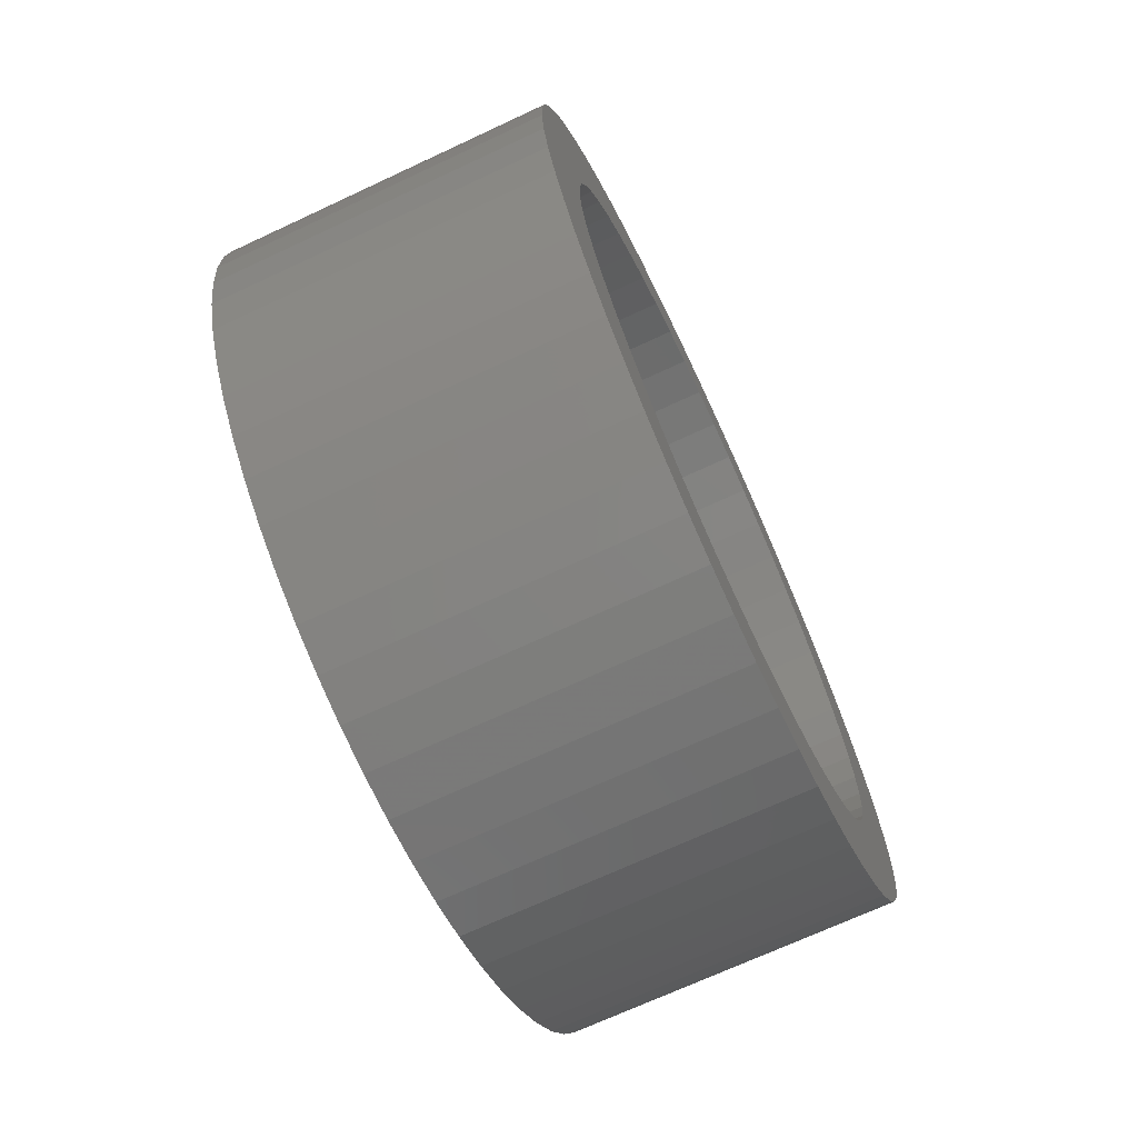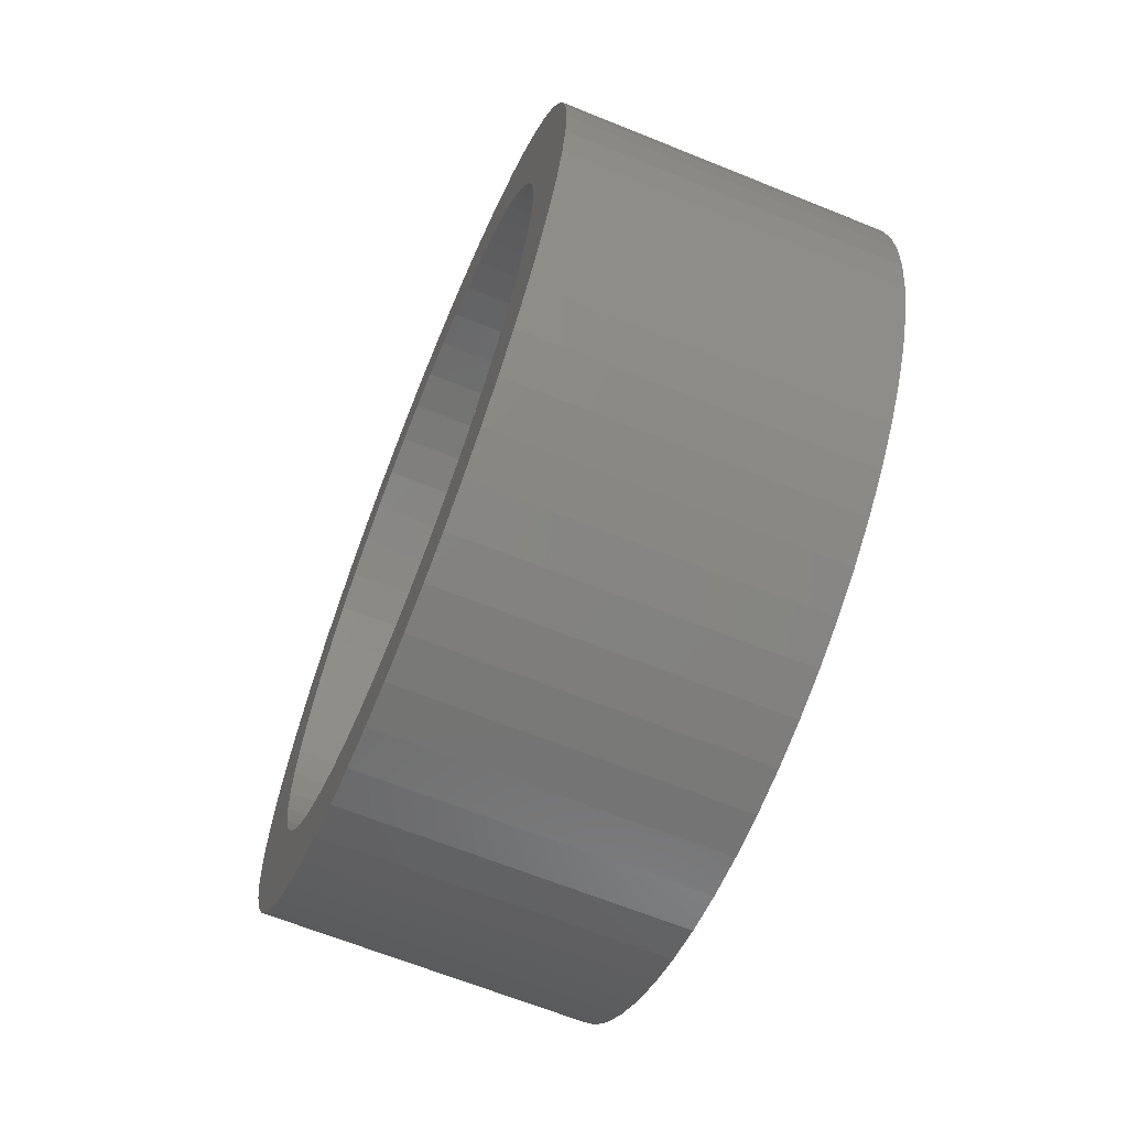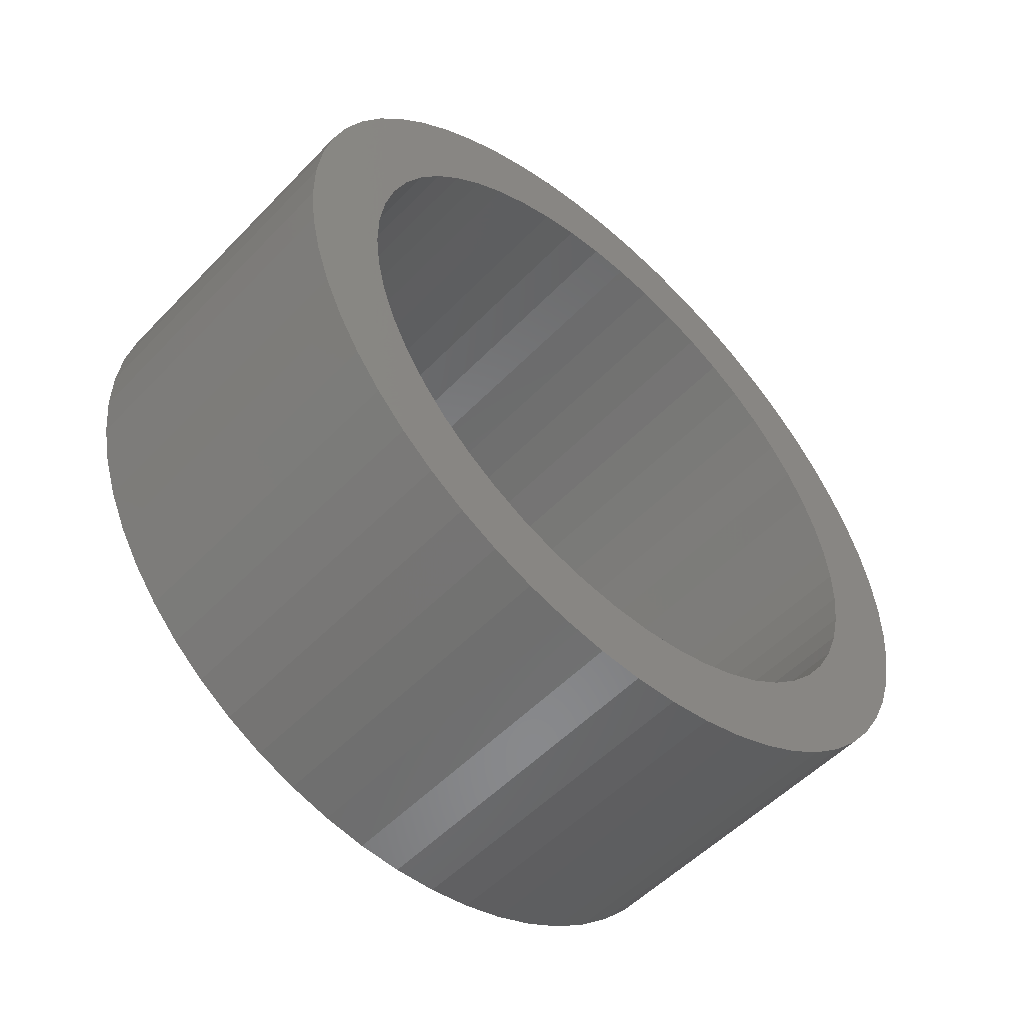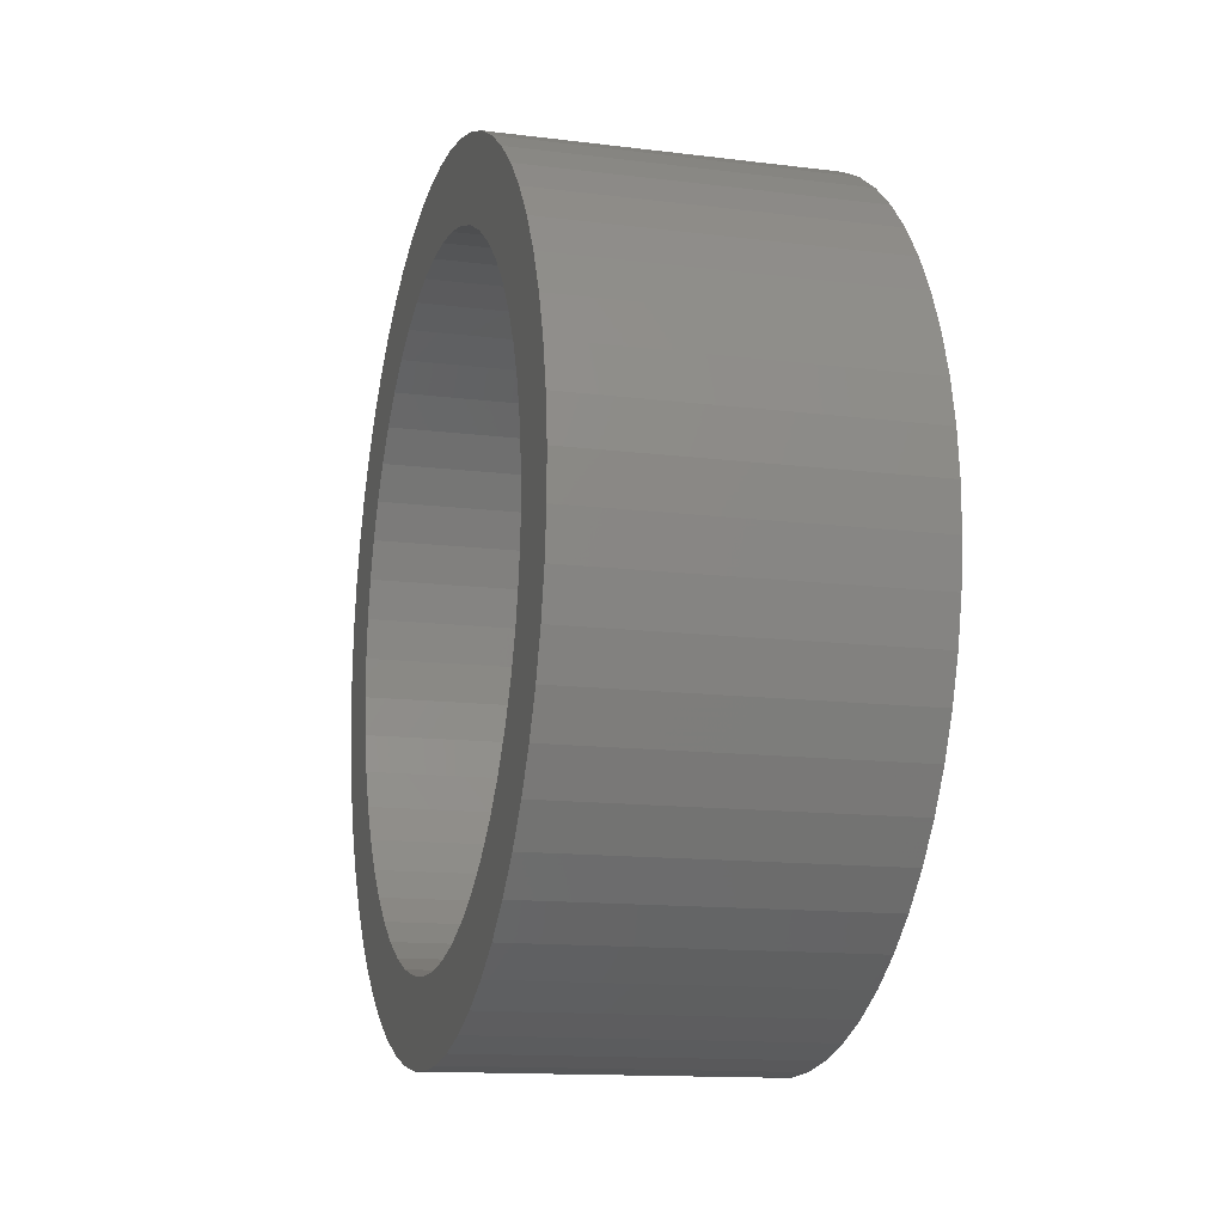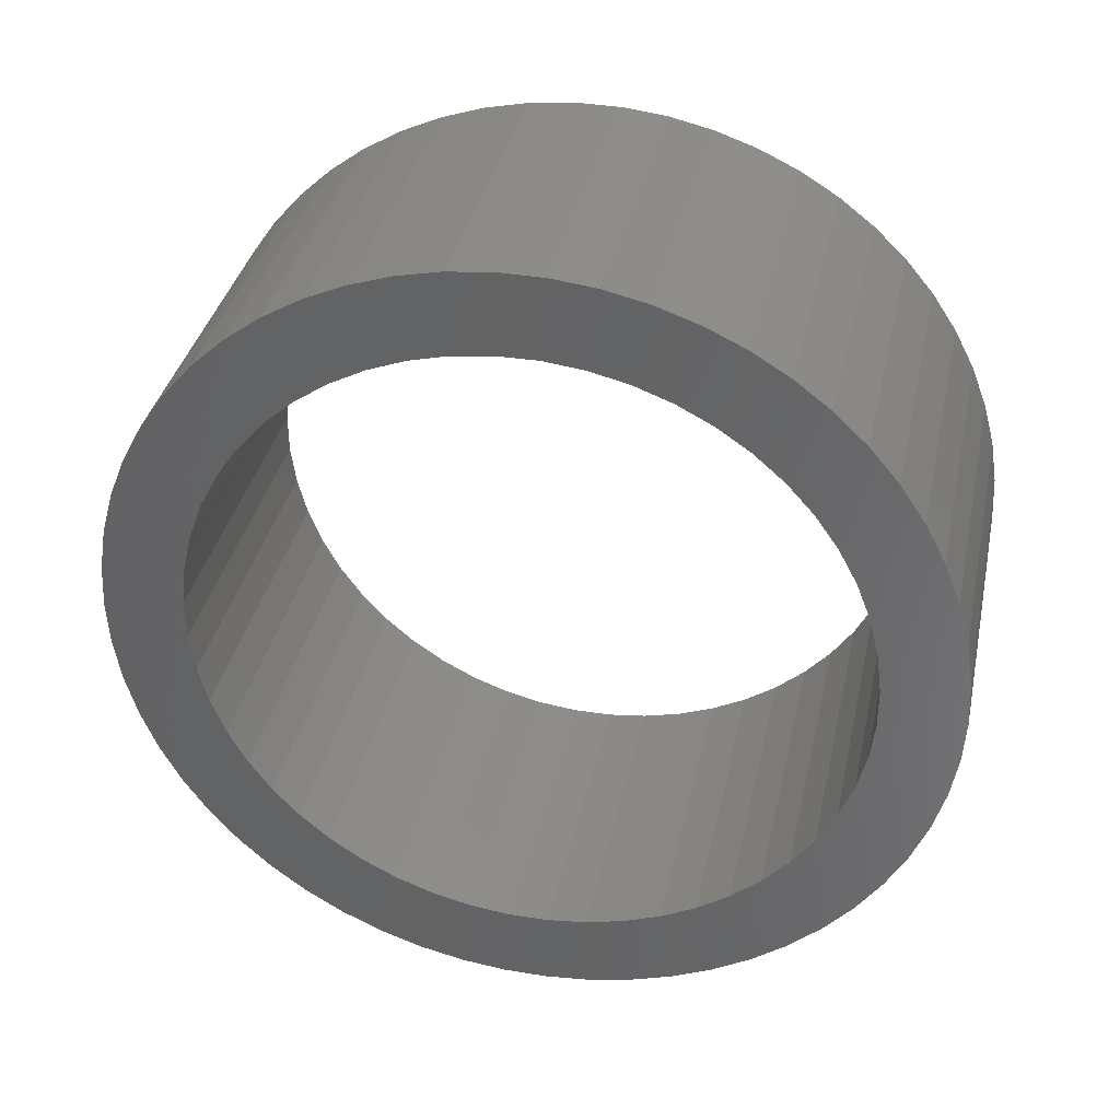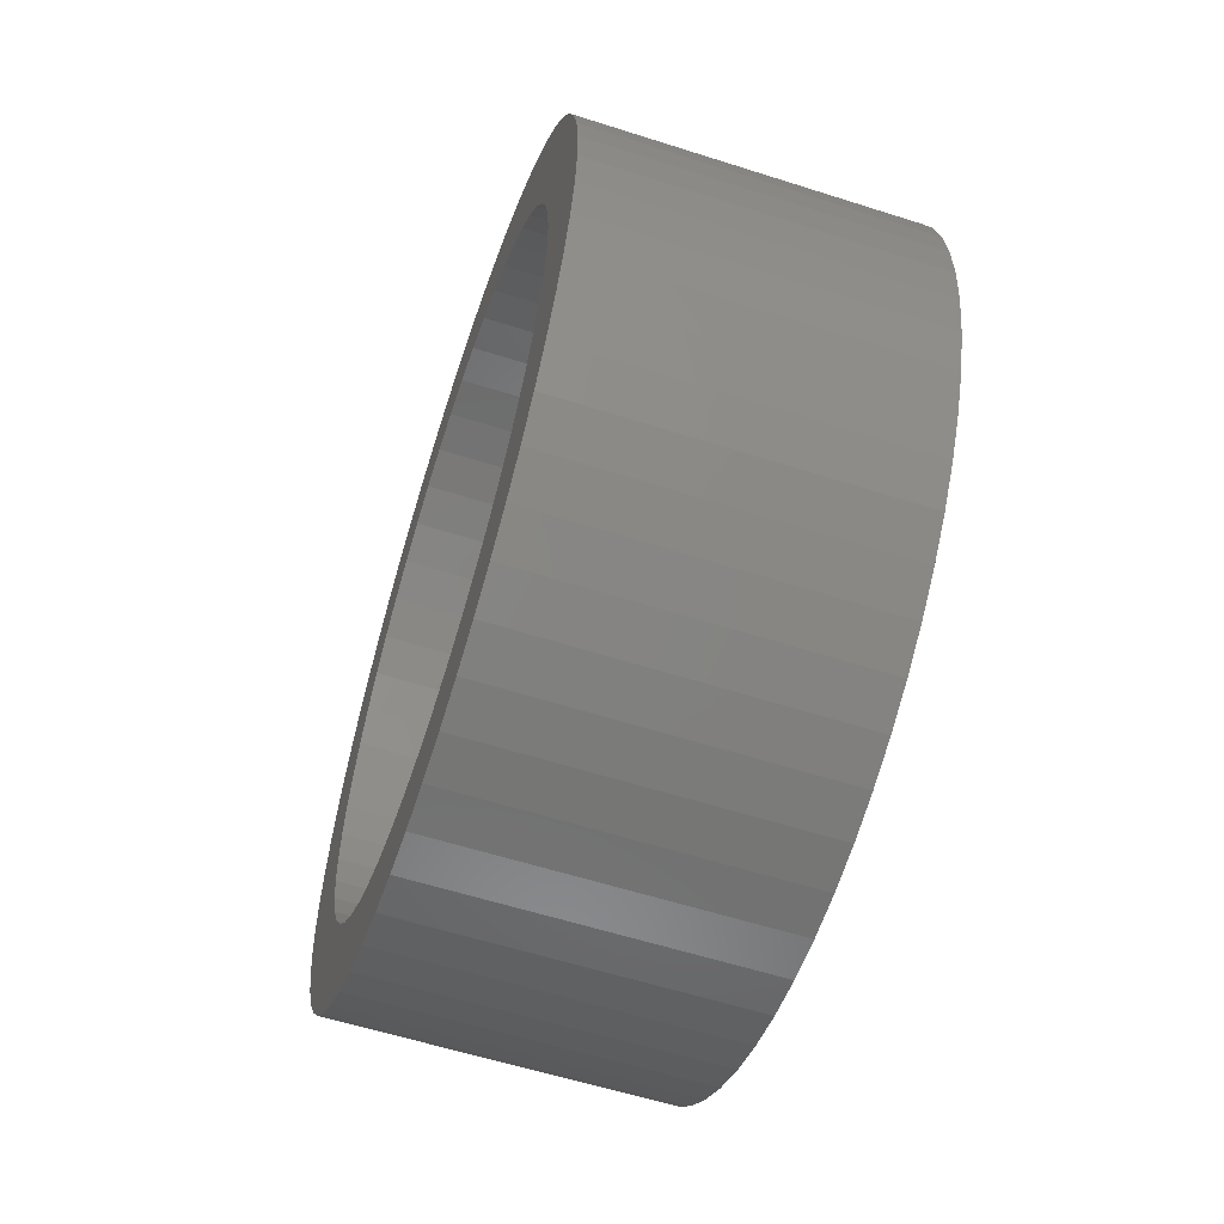
<metadata>
{"format":"stl","ext":"stl","renderer":"f3d","projection":"perspective","resolution":1024,"background":"white","views":[{"elev":-70.3,"azim":-155.0,"up":"+Z"},{"elev":-65.8,"azim":157.9,"up":"+Y"},{"elev":-53.5,"azim":-132.6,"up":"+Z"},{"elev":-13.6,"azim":164.4,"up":"+Z"},{"elev":36.3,"azim":102.0,"up":"+Y"},{"elev":-59.1,"azim":-18.2,"up":"+Z"}]}
</metadata>
<code>
# stl→obj: 220 verts, 440 faces
v 1.673 14.41 6.283
v 1.673 14.36 6.244
v 1.673 14.42 6.254
v 1.673 14.37 6.213
v 1.673 14.43 6.227
v 1.673 14.39 6.184
v 1.673 14.45 6.203
v 1.673 14.41 6.157
v 1.673 14.47 6.18
v 1.673 14.43 6.133
v 1.673 14.49 6.16
v 1.673 14.46 6.111
v 1.673 14.52 6.143
v 1.673 14.49 6.092
v 1.673 14.55 6.129
v 1.673 14.52 6.076
v 1.673 14.57 6.118
v 1.673 14.55 6.063
v 1.673 14.6 6.111
v 1.673 14.58 6.054
v 1.673 14.61 6.048
v 1.673 14.63 6.108
v 1.673 14.65 6.046
v 1.673 14.66 6.108
v 1.673 14.68 6.048
v 1.673 14.69 6.112
v 1.673 14.71 6.053
v 1.673 14.72 6.119
v 1.673 14.75 6.062
v 1.673 14.75 6.13
v 1.673 14.78 6.074
v 1.673 14.78 6.144
v 1.673 14.81 6.09
v 1.673 14.8 6.162
v 1.673 14.84 6.109
v 1.673 14.83 6.182
v 1.673 14.86 6.131
v 1.673 14.85 6.205
v 1.673 14.45 6.512
v 1.673 14.39 6.535
v 1.673 14.43 6.487
v 1.673 14.37 6.506
v 1.673 14.42 6.46
v 1.673 14.36 6.476
v 1.673 14.41 6.432
v 1.673 14.35 6.444
v 1.673 14.4 6.402
v 1.673 14.34 6.411
v 1.673 14.4 6.372
v 1.673 14.34 6.377
v 1.673 14.4 6.342
v 1.673 14.34 6.343
v 1.673 14.4 6.312
v 1.673 14.34 6.309
v 1.673 14.35 6.276
v 1.673 14.69 6.606
v 1.673 14.68 6.669
v 1.673 14.66 6.609
v 1.673 14.65 6.671
v 1.673 14.63 6.609
v 1.673 14.62 6.669
v 1.673 14.6 6.605
v 1.673 14.58 6.664
v 1.673 14.57 6.598
v 1.673 14.55 6.655
v 1.673 14.54 6.587
v 1.673 14.52 6.643
v 1.673 14.52 6.573
v 1.673 14.49 6.627
v 1.673 14.49 6.555
v 1.673 14.46 6.608
v 1.673 14.47 6.535
v 1.673 14.43 6.586
v 1.673 14.41 6.562
v 1.673 14.88 6.155
v 1.673 14.91 6.182
v 1.673 14.86 6.23
v 1.673 14.92 6.211
v 1.673 14.88 6.257
v 1.673 14.94 6.241
v 1.673 14.89 6.285
v 1.673 14.95 6.273
v 1.673 14.89 6.315
v 1.673 14.96 6.307
v 1.673 14.9 6.345
v 1.673 14.96 6.34
v 1.673 14.9 6.375
v 1.673 14.96 6.374
v 1.673 14.89 6.405
v 1.673 14.96 6.408
v 1.673 14.89 6.435
v 1.673 14.95 6.441
v 1.673 14.94 6.473
v 1.673 14.88 6.463
v 1.673 14.92 6.504
v 1.673 14.86 6.49
v 1.673 14.91 6.533
v 1.673 14.84 6.514
v 1.673 14.89 6.56
v 1.673 14.82 6.537
v 1.673 14.86 6.584
v 1.673 14.8 6.557
v 1.673 14.84 6.606
v 1.673 14.78 6.574
v 1.673 14.81 6.626
v 1.673 14.75 6.588
v 1.673 14.78 6.642
v 1.673 14.72 6.599
v 1.673 14.75 6.654
v 1.673 14.72 6.663
v 1.423 14.43 6.487
v 1.423 14.39 6.535
v 1.423 14.45 6.512
v 1.423 14.41 6.562
v 1.423 14.47 6.535
v 1.423 14.43 6.586
v 1.423 14.49 6.555
v 1.423 14.46 6.608
v 1.423 14.52 6.573
v 1.423 14.49 6.627
v 1.423 14.54 6.587
v 1.423 14.52 6.643
v 1.423 14.57 6.598
v 1.423 14.55 6.655
v 1.423 14.6 6.605
v 1.423 14.58 6.664
v 1.423 14.63 6.609
v 1.423 14.62 6.669
v 1.423 14.66 6.609
v 1.423 14.88 6.463
v 1.423 14.94 6.473
v 1.423 14.89 6.435
v 1.423 14.95 6.441
v 1.423 14.89 6.405
v 1.423 14.96 6.408
v 1.423 14.9 6.375
v 1.423 14.96 6.374
v 1.423 14.9 6.345
v 1.423 14.96 6.34
v 1.423 14.89 6.315
v 1.423 14.96 6.307
v 1.423 14.89 6.285
v 1.423 14.95 6.273
v 1.423 14.88 6.257
v 1.423 14.94 6.241
v 1.423 14.86 6.23
v 1.423 14.42 6.254
v 1.423 14.36 6.244
v 1.423 14.41 6.283
v 1.423 14.35 6.276
v 1.423 14.4 6.312
v 1.423 14.34 6.309
v 1.423 14.4 6.342
v 1.423 14.34 6.343
v 1.423 14.4 6.372
v 1.423 14.34 6.377
v 1.423 14.4 6.402
v 1.423 14.34 6.411
v 1.423 14.41 6.432
v 1.423 14.35 6.444
v 1.423 14.42 6.46
v 1.423 14.36 6.476
v 1.423 14.37 6.506
v 1.423 14.65 6.671
v 1.423 14.68 6.669
v 1.423 14.69 6.606
v 1.423 14.72 6.663
v 1.423 14.72 6.599
v 1.423 14.75 6.654
v 1.423 14.75 6.588
v 1.423 14.78 6.642
v 1.423 14.78 6.574
v 1.423 14.81 6.626
v 1.423 14.8 6.557
v 1.423 14.84 6.606
v 1.423 14.82 6.537
v 1.423 14.86 6.584
v 1.423 14.84 6.514
v 1.423 14.89 6.56
v 1.423 14.86 6.49
v 1.423 14.91 6.533
v 1.423 14.92 6.504
v 1.423 14.63 6.108
v 1.423 14.61 6.048
v 1.423 14.6 6.111
v 1.423 14.58 6.054
v 1.423 14.57 6.118
v 1.423 14.55 6.063
v 1.423 14.55 6.129
v 1.423 14.52 6.076
v 1.423 14.52 6.143
v 1.423 14.49 6.092
v 1.423 14.49 6.16
v 1.423 14.46 6.111
v 1.423 14.47 6.18
v 1.423 14.43 6.133
v 1.423 14.45 6.203
v 1.423 14.41 6.157
v 1.423 14.43 6.227
v 1.423 14.39 6.184
v 1.423 14.37 6.213
v 1.423 14.92 6.211
v 1.423 14.91 6.182
v 1.423 14.85 6.205
v 1.423 14.88 6.155
v 1.423 14.83 6.182
v 1.423 14.86 6.131
v 1.423 14.8 6.162
v 1.423 14.84 6.109
v 1.423 14.78 6.144
v 1.423 14.81 6.09
v 1.423 14.75 6.13
v 1.423 14.78 6.074
v 1.423 14.72 6.119
v 1.423 14.75 6.062
v 1.423 14.69 6.112
v 1.423 14.71 6.053
v 1.423 14.66 6.108
v 1.423 14.68 6.048
v 1.423 14.65 6.046
f 1 2 3
f 3 2 4
f 3 4 5
f 5 4 6
f 5 6 7
f 7 6 8
f 7 8 9
f 9 8 10
f 9 10 11
f 11 10 12
f 11 12 13
f 13 12 14
f 13 14 15
f 15 14 16
f 15 16 17
f 17 16 18
f 17 18 19
f 18 20 19
f 19 20 21
f 19 21 22
f 22 21 23
f 22 23 24
f 24 23 25
f 24 25 26
f 26 25 27
f 26 27 28
f 28 27 29
f 28 29 30
f 30 29 31
f 30 31 32
f 32 31 33
f 32 33 34
f 34 33 35
f 34 35 36
f 36 35 37
f 36 37 38
f 39 40 41
f 41 40 42
f 41 42 43
f 43 42 44
f 43 44 45
f 45 44 46
f 45 46 47
f 47 46 48
f 47 48 49
f 49 48 50
f 49 50 51
f 51 50 52
f 51 52 53
f 53 52 54
f 53 54 1
f 1 54 55
f 1 55 2
f 56 57 58
f 58 57 59
f 58 59 60
f 60 59 61
f 60 61 62
f 62 61 63
f 62 63 64
f 64 63 65
f 64 65 66
f 66 65 67
f 66 67 68
f 68 67 69
f 68 69 70
f 70 69 71
f 70 71 72
f 72 71 73
f 72 73 39
f 39 73 74
f 39 74 40
f 37 75 38
f 38 75 76
f 38 76 77
f 77 76 78
f 77 78 79
f 79 78 80
f 79 80 81
f 81 80 82
f 81 82 83
f 83 82 84
f 83 84 85
f 85 84 86
f 85 86 87
f 87 86 88
f 87 88 89
f 89 88 90
f 89 90 91
f 90 92 91
f 91 92 93
f 91 93 94
f 94 93 95
f 94 95 96
f 96 95 97
f 96 97 98
f 98 97 99
f 98 99 100
f 100 99 101
f 100 101 102
f 102 101 103
f 102 103 104
f 104 103 105
f 104 105 106
f 106 105 107
f 106 107 108
f 108 107 109
f 108 109 56
f 56 109 110
f 56 110 57
f 111 112 113
f 113 112 114
f 113 114 115
f 115 114 116
f 115 116 117
f 117 116 118
f 117 118 119
f 119 118 120
f 119 120 121
f 121 120 122
f 121 122 123
f 123 122 124
f 123 124 125
f 125 124 126
f 125 126 127
f 127 126 128
f 127 128 129
f 130 131 132
f 132 131 133
f 132 133 134
f 134 133 135
f 134 135 136
f 136 135 137
f 136 137 138
f 138 137 139
f 138 139 140
f 140 139 141
f 140 141 142
f 142 141 143
f 142 143 144
f 144 143 145
f 144 145 146
f 147 148 149
f 149 148 150
f 149 150 151
f 151 150 152
f 151 152 153
f 153 152 154
f 153 154 155
f 155 154 156
f 155 156 157
f 157 156 158
f 157 158 159
f 159 158 160
f 159 160 161
f 161 160 162
f 161 162 111
f 111 162 163
f 111 163 112
f 128 164 129
f 129 164 165
f 129 165 166
f 166 165 167
f 166 167 168
f 168 167 169
f 168 169 170
f 170 169 171
f 170 171 172
f 172 171 173
f 172 173 174
f 174 173 175
f 174 175 176
f 176 175 177
f 176 177 178
f 178 177 179
f 178 179 180
f 180 179 181
f 180 181 130
f 130 181 182
f 130 182 131
f 183 184 185
f 185 184 186
f 185 186 187
f 187 186 188
f 187 188 189
f 189 188 190
f 189 190 191
f 191 190 192
f 191 192 193
f 193 192 194
f 193 194 195
f 195 194 196
f 195 196 197
f 197 196 198
f 197 198 199
f 199 198 200
f 199 200 147
f 147 200 201
f 147 201 148
f 145 202 146
f 146 202 203
f 146 203 204
f 204 203 205
f 204 205 206
f 206 205 207
f 206 207 208
f 208 207 209
f 208 209 210
f 210 209 211
f 210 211 212
f 212 211 213
f 212 213 214
f 214 213 215
f 214 215 216
f 216 215 217
f 216 217 218
f 218 217 219
f 218 219 183
f 183 219 220
f 183 220 184
f 122 65 124
f 124 65 63
f 124 63 126
f 126 63 61
f 126 61 128
f 128 61 59
f 128 59 164
f 164 59 57
f 164 57 165
f 165 57 110
f 165 110 167
f 167 110 109
f 167 109 169
f 169 109 107
f 169 107 171
f 171 107 105
f 171 105 173
f 173 105 103
f 173 103 175
f 175 103 101
f 175 101 177
f 177 101 99
f 177 99 179
f 179 99 97
f 179 97 181
f 181 97 95
f 181 95 182
f 182 95 93
f 182 93 131
f 131 93 92
f 131 92 133
f 133 92 90
f 133 90 135
f 135 90 88
f 135 88 137
f 137 88 86
f 137 86 139
f 139 86 84
f 139 84 141
f 141 84 82
f 141 82 143
f 143 82 80
f 143 80 145
f 145 80 78
f 145 78 202
f 202 78 76
f 202 76 203
f 203 76 75
f 203 75 205
f 205 75 37
f 205 37 207
f 207 37 35
f 207 35 209
f 209 35 33
f 209 33 211
f 211 33 31
f 211 31 213
f 213 31 29
f 213 29 215
f 215 29 27
f 215 27 217
f 217 27 25
f 217 25 219
f 219 25 23
f 219 23 220
f 220 23 21
f 220 21 184
f 184 21 20
f 184 20 186
f 186 20 18
f 186 18 188
f 188 18 16
f 188 16 190
f 190 16 14
f 190 14 192
f 192 14 12
f 192 12 194
f 194 12 10
f 194 10 196
f 196 10 8
f 196 8 198
f 198 8 6
f 198 6 200
f 200 6 4
f 200 4 201
f 201 4 2
f 201 2 148
f 148 2 55
f 148 55 150
f 150 55 54
f 150 54 152
f 152 54 52
f 152 52 154
f 154 52 50
f 154 50 156
f 156 50 48
f 156 48 158
f 158 48 46
f 158 46 160
f 160 46 44
f 160 44 162
f 162 44 42
f 162 42 163
f 163 42 40
f 163 40 112
f 112 40 74
f 112 74 114
f 114 74 73
f 114 73 116
f 116 73 71
f 116 71 118
f 118 71 69
f 118 69 120
f 120 69 67
f 120 67 122
f 122 67 65
f 66 121 64
f 64 121 123
f 64 123 62
f 62 123 125
f 62 125 60
f 60 125 127
f 60 127 58
f 58 127 129
f 58 129 56
f 56 129 166
f 56 166 108
f 108 166 168
f 108 168 106
f 106 168 170
f 106 170 104
f 104 170 172
f 104 172 102
f 102 172 174
f 102 174 100
f 100 174 176
f 100 176 98
f 98 176 178
f 98 178 96
f 96 178 180
f 96 180 94
f 94 180 130
f 94 130 91
f 91 130 132
f 91 132 89
f 89 132 134
f 89 134 87
f 87 134 136
f 87 136 85
f 85 136 138
f 85 138 83
f 83 138 140
f 83 140 81
f 81 140 142
f 81 142 79
f 79 142 144
f 79 144 77
f 77 144 146
f 77 146 38
f 38 146 204
f 38 204 36
f 36 204 206
f 36 206 34
f 34 206 208
f 34 208 32
f 32 208 210
f 32 210 30
f 30 210 212
f 30 212 28
f 28 212 214
f 28 214 26
f 26 214 216
f 26 216 24
f 24 216 218
f 24 218 22
f 22 218 183
f 22 183 19
f 19 183 185
f 19 185 17
f 17 185 187
f 17 187 15
f 15 187 189
f 15 189 13
f 13 189 191
f 13 191 11
f 11 191 193
f 11 193 9
f 9 193 195
f 9 195 7
f 7 195 197
f 7 197 5
f 5 197 199
f 5 199 3
f 3 199 147
f 3 147 1
f 1 147 149
f 1 149 53
f 53 149 151
f 53 151 51
f 51 151 153
f 51 153 49
f 49 153 155
f 49 155 47
f 47 155 157
f 47 157 45
f 45 157 159
f 45 159 43
f 43 159 161
f 43 161 41
f 41 161 111
f 41 111 39
f 39 111 113
f 39 113 72
f 72 113 115
f 72 115 70
f 70 115 117
f 70 117 68
f 68 117 119
f 68 119 66
f 66 119 121

</code>
